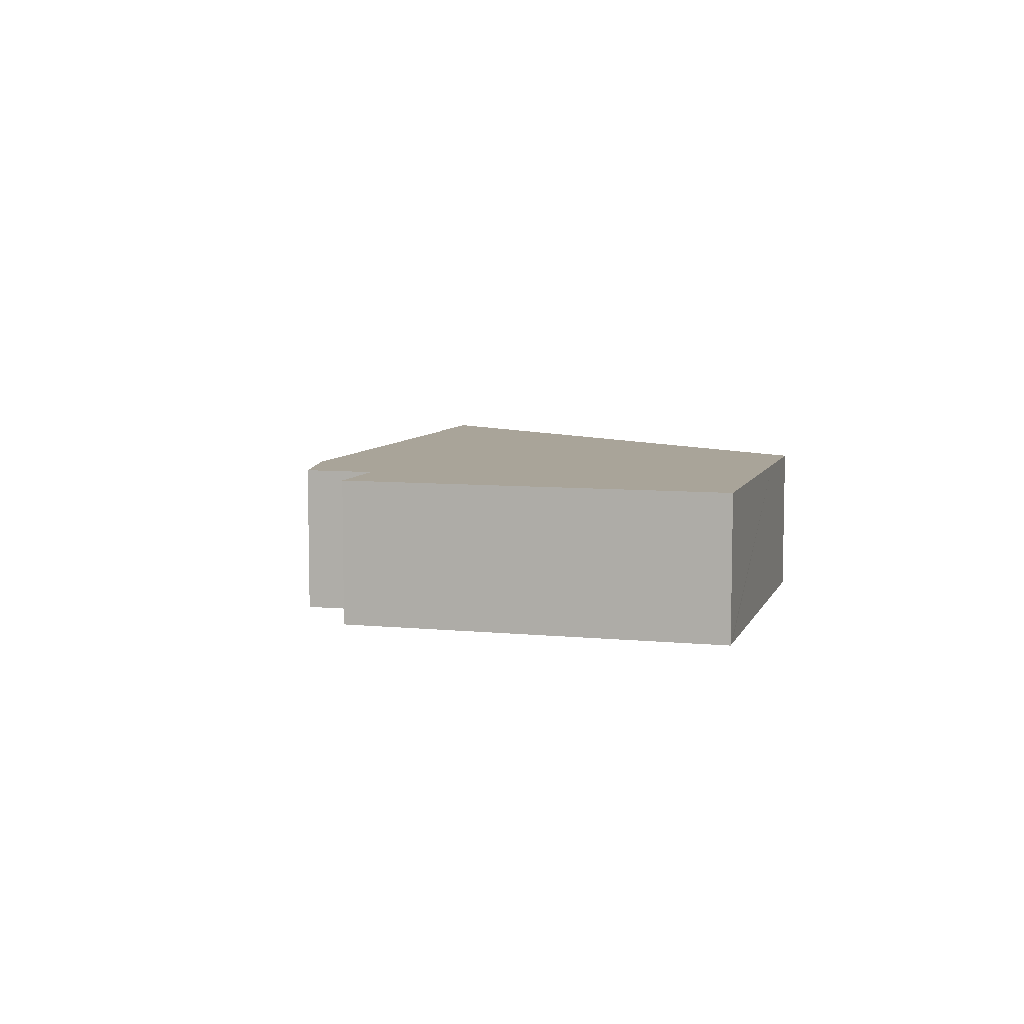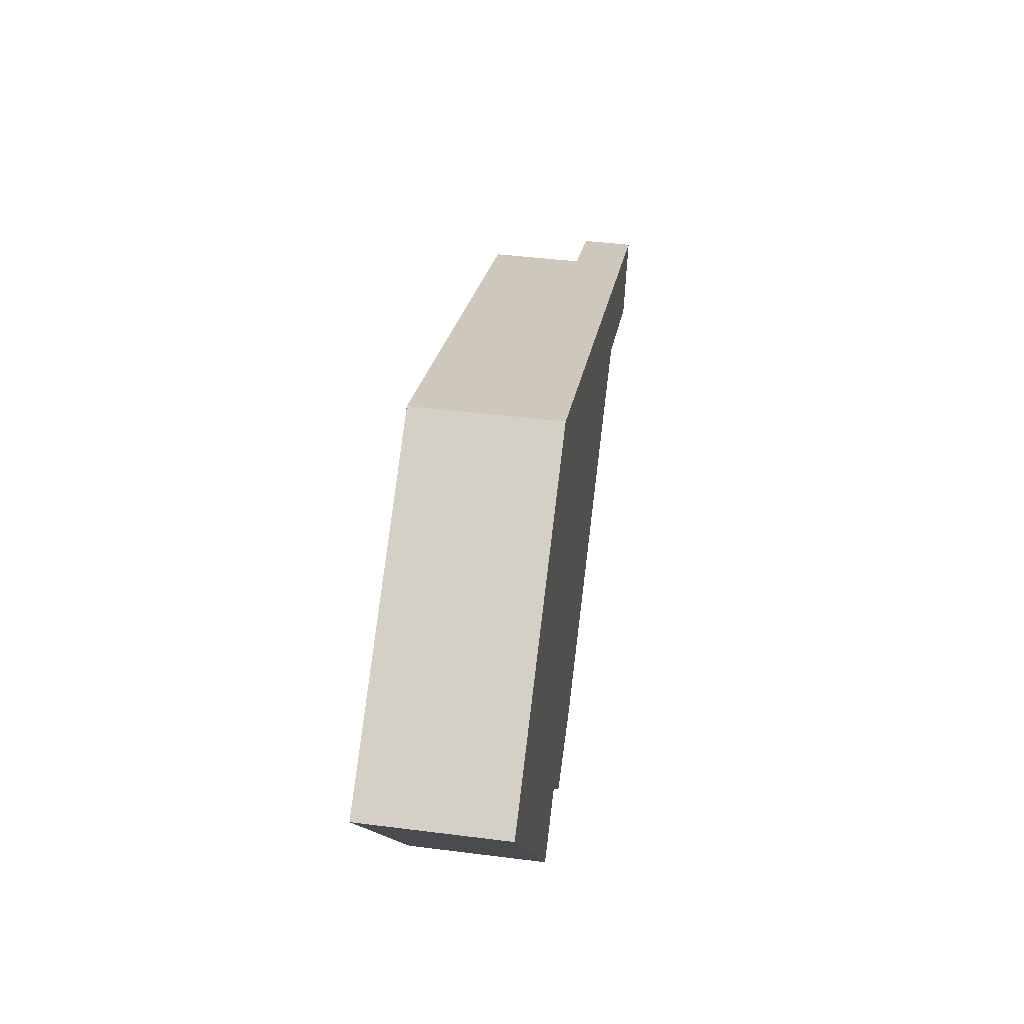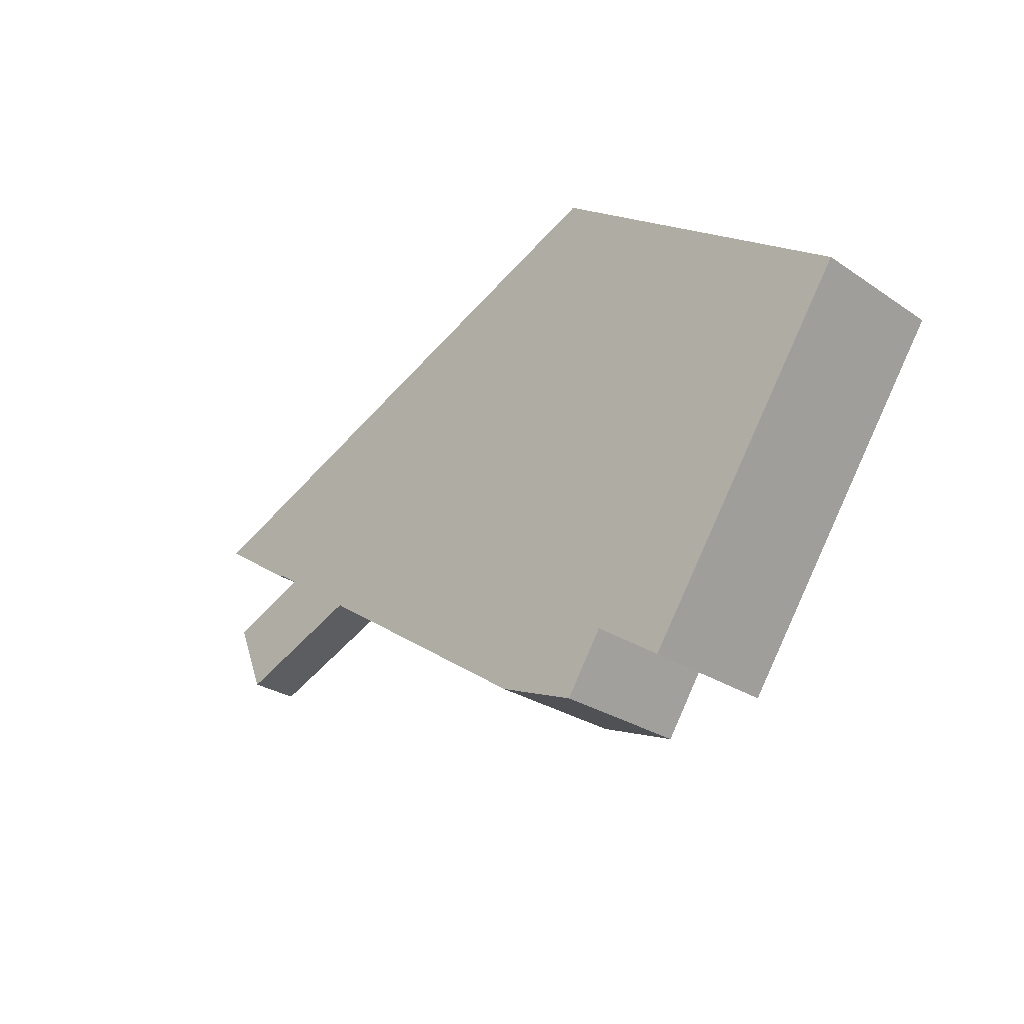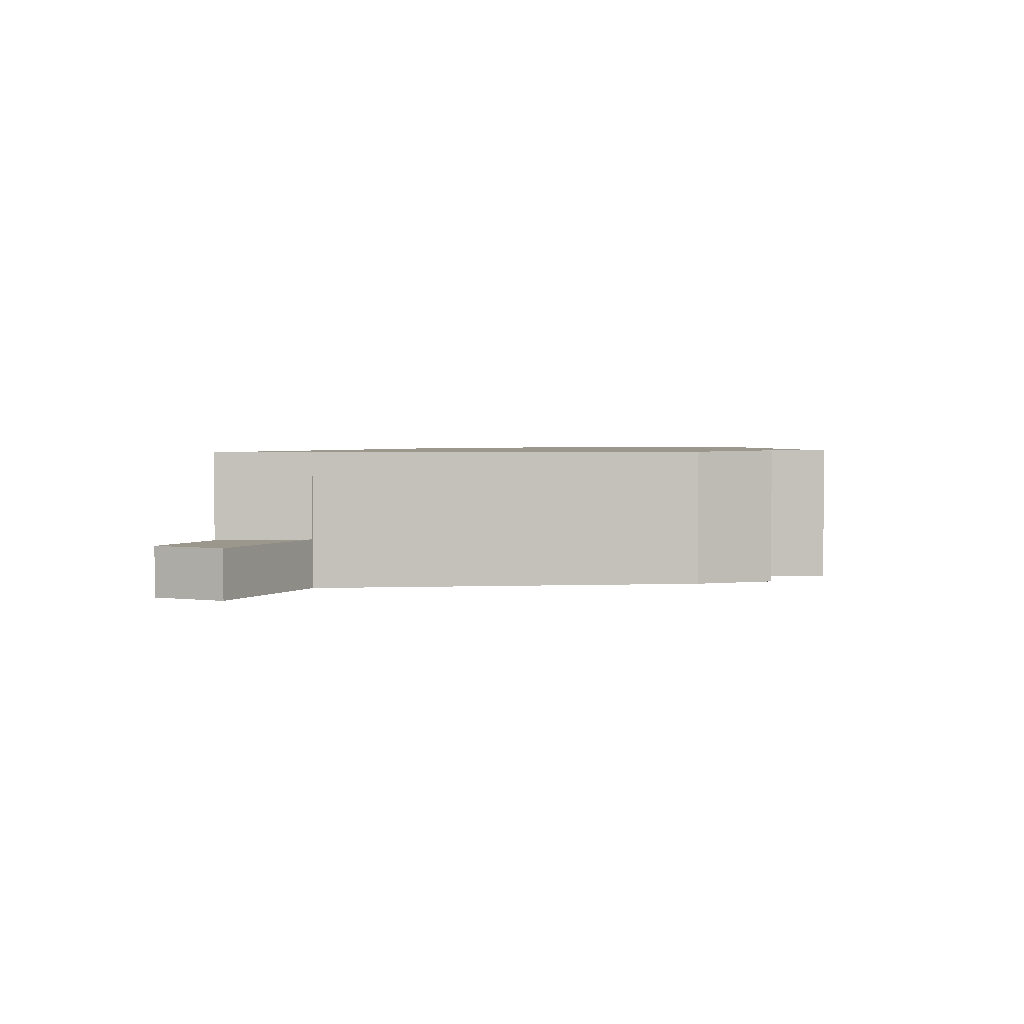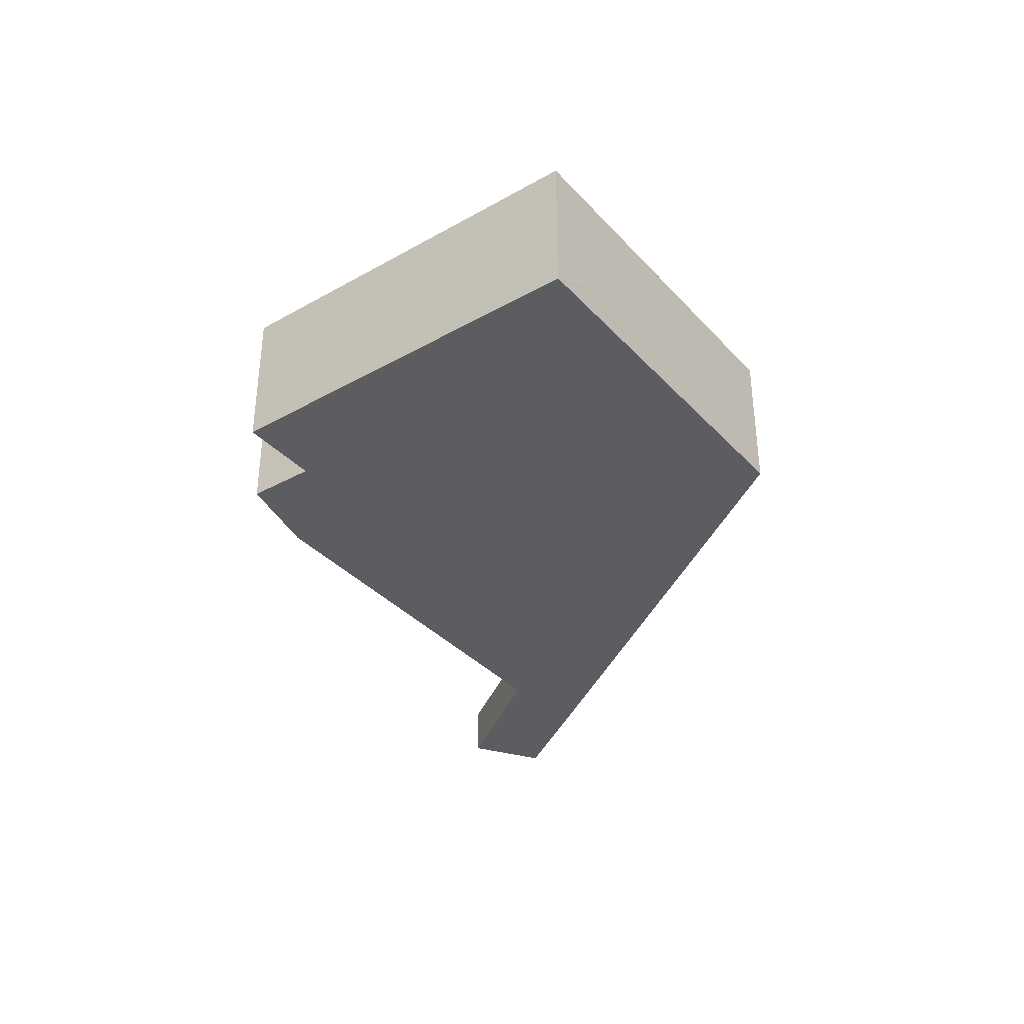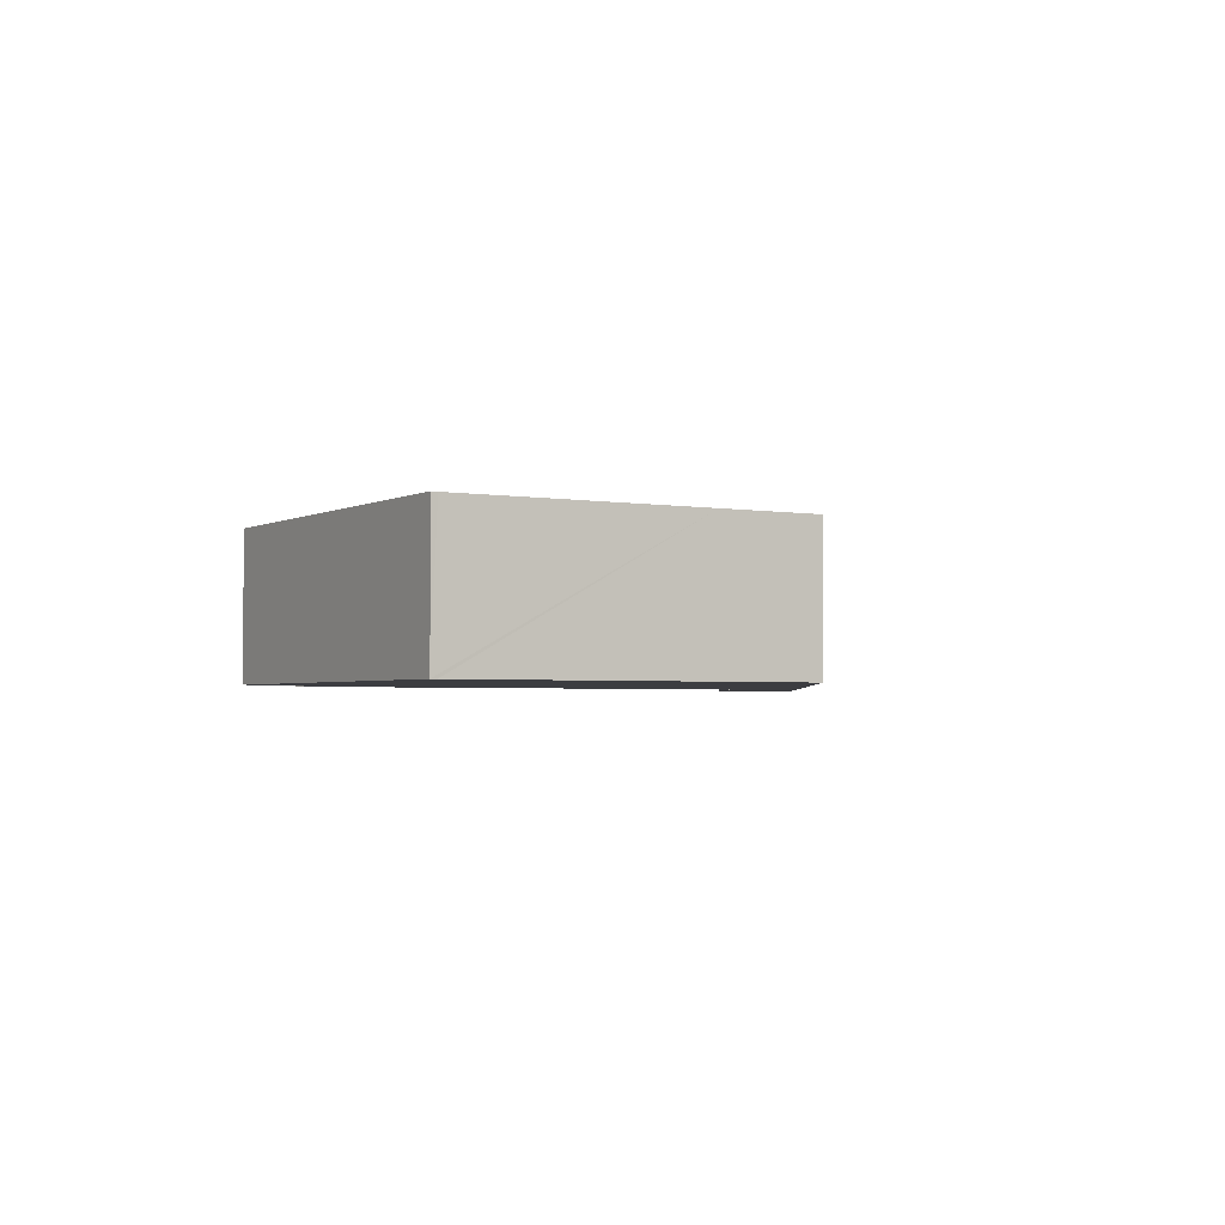
<metadata>
{"format":"obj","ext":"obj","renderer":"f3d","projection":"perspective","resolution":1024,"background":"white","views":[{"elev":7.3,"azim":-108.4,"up":"+Y"},{"elev":43.7,"azim":-81.5,"up":"+Z"},{"elev":-27.5,"azim":-135.9,"up":"+Z"},{"elev":2.6,"azim":138.3,"up":"+Y"},{"elev":-36.1,"azim":-87.8,"up":"+Y"},{"elev":-2.7,"azim":-65.3,"up":"+Y"}]}
</metadata>
<code>
v  0.394 10.63 0.26
v  16.04 10.63 -23.61
v  0 10.63 6.509e-16
v  21.07 10.63 -20.19
v  5.142 10.63 3.497
v  21.13 10.63 -20.29
v  24.11 10.63 -24.41
v  23.9 10.63 -24.49
v  16.22 10.63 11.05
v  30.03 10.63 -22.05
v  55.11 10.63 -4.969
v  22.76 10.63 15.51
v  54.52 10.63 2.446
v  55.47 10.63 -4.722
v  55.58 10.63 -4.767
v  61.79 10.63 -0.542
v  61.65 10.63 -0.485
v  61.79 3.319e-17 -0.542
v  61.65 2.97e-17 -0.485
v  54.52 -1.498e-16 2.446
v  22.76 -9.495e-16 15.51
v  55.58 2.919e-16 -4.767
v  55.47 2.891e-16 -4.722
v  30.03 1.35e-15 -22.05
v  55.11 3.043e-16 -4.969
v  21.07 1.236e-15 -20.19
v  16.04 1.445e-15 -23.61
v  23.9 1.5e-15 -24.49
v  24.11 1.495e-15 -24.41
v  21.13 1.242e-15 -20.29
v  0 0 0
v  0.394 -1.592e-17 0.26
v  5.142 -2.141e-16 3.497
v  16.22 -6.767e-16 11.05
v  61.79 3.816 -0.542
v  66.43 3.816 -9.088
v  55.58 3.816 -4.767
v  68.83 3.816 -3.477
v  66.5 3.816 -9.114
v  68.83 2.129e-16 -3.477
v  66.5 5.581e-16 -9.114
v  66.43 5.565e-16 -9.088
g defaultobject
f 1 2 3
f 2 1 4
f 4 1 5
f 6 7 8
f 7 6 4
f 7 4 5
f 7 5 9
f 7 9 10
f 10 9 11
f 11 9 12
f 11 12 13
f 11 13 14
f 14 13 15
f 15 13 16
f 16 13 17
f 13 18 17
f 18 13 19
f 19 13 20
f 20 13 12
f 20 12 21
f 18 16 17
f 18 15 16
f 15 18 22
f 23 11 14
f 11 23 10
f 10 23 24
f 24 23 25
f 26 2 4
f 2 26 27
f 22 14 15
f 14 22 23
f 24 7 10
f 7 24 8
f 8 24 28
f 28 24 29
f 28 6 8
f 6 28 4
f 4 28 26
f 26 28 30
f 27 3 2
f 3 27 31
f 31 1 3
f 1 31 5
f 5 31 9
f 9 31 32
f 9 32 33
f 9 33 12
f 12 33 34
f 12 34 21
f 27 32 31
f 32 27 33
f 33 27 26
f 33 26 34
f 34 26 30
f 34 30 28
f 34 28 29
f 34 29 24
f 34 24 25
f 34 25 21
f 21 25 20
f 20 25 23
f 20 23 22
f 20 22 18
f 20 18 19
f 35 36 37
f 36 35 38
f 36 38 39
f 18 38 35
f 38 18 40
f 40 39 38
f 39 40 41
f 41 36 39
f 36 41 37
f 37 41 22
f 22 41 42
f 22 35 37
f 35 22 18
f 22 40 18
f 40 22 42
f 40 42 41

</code>
